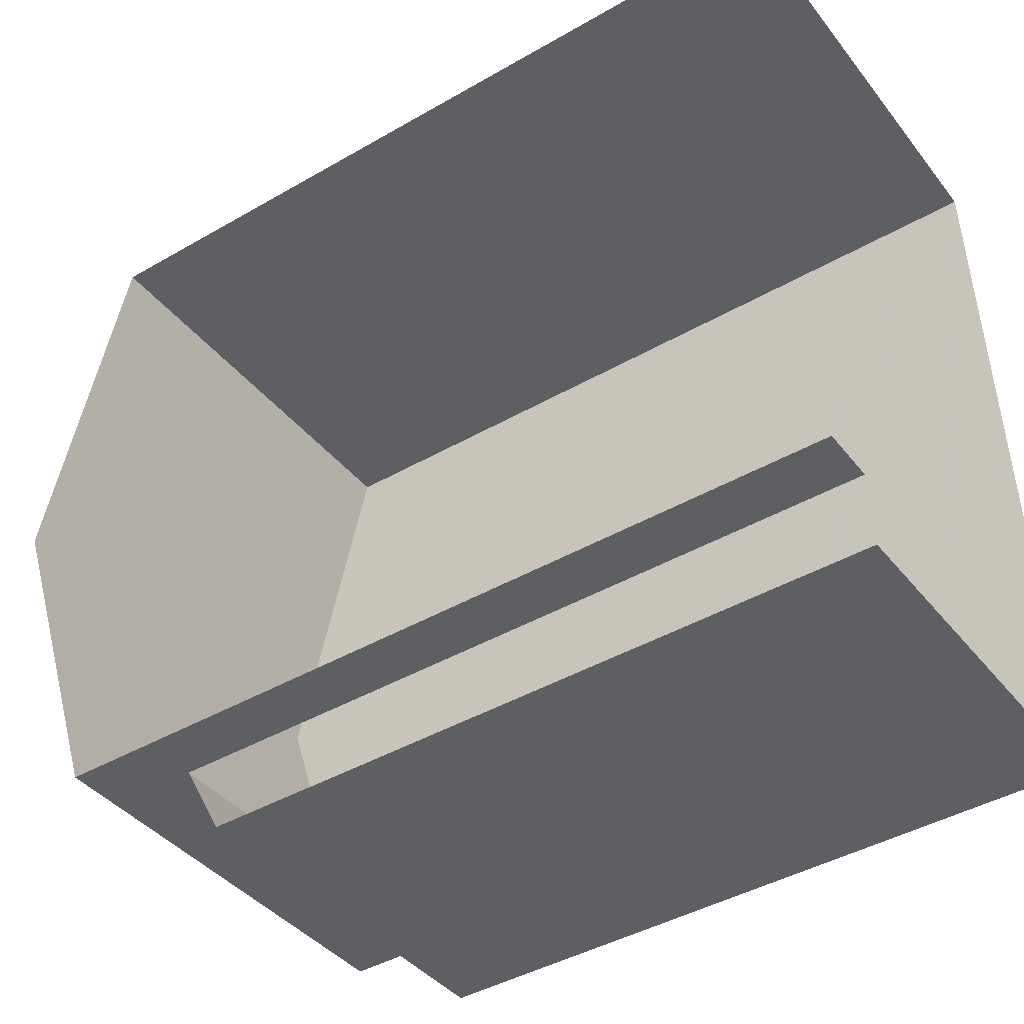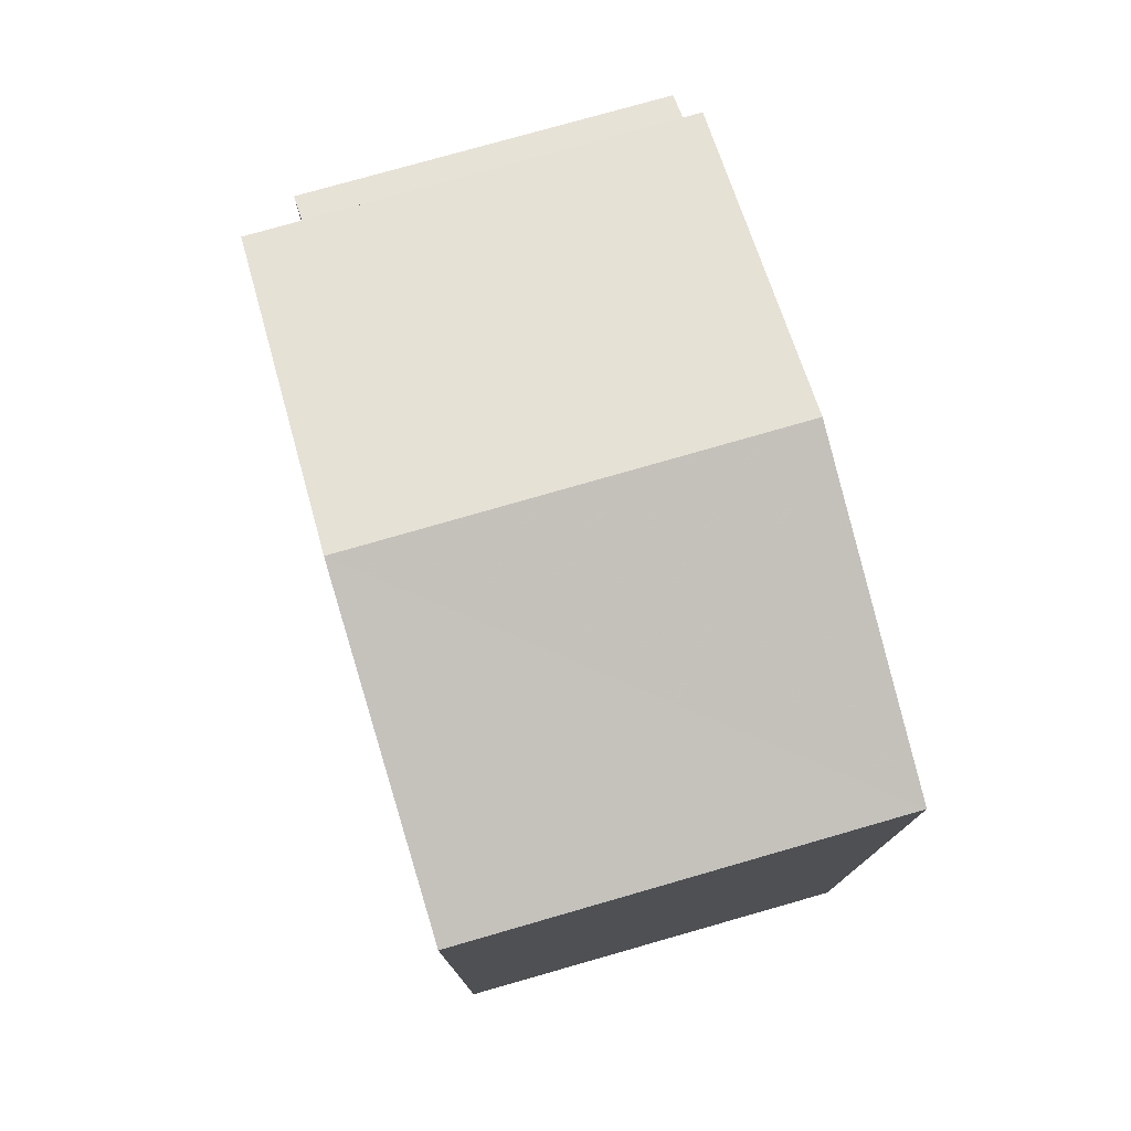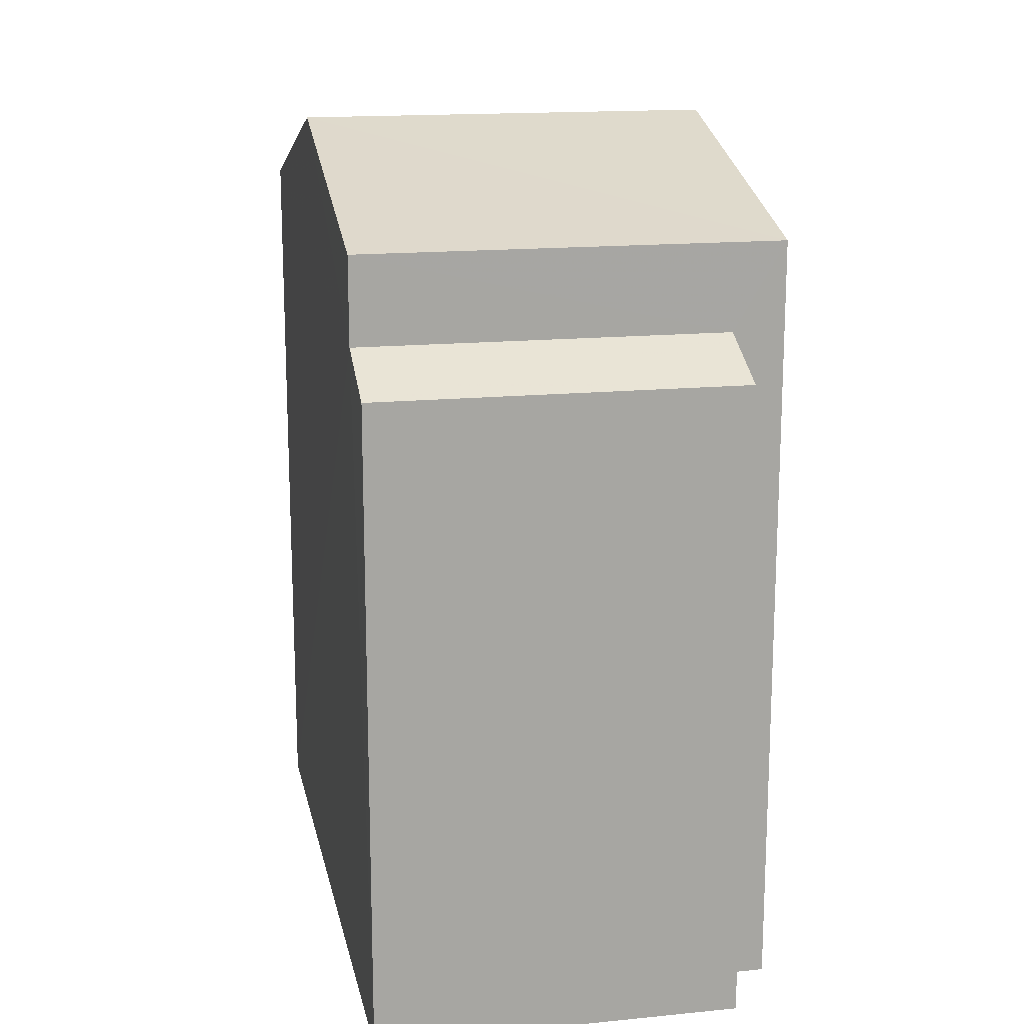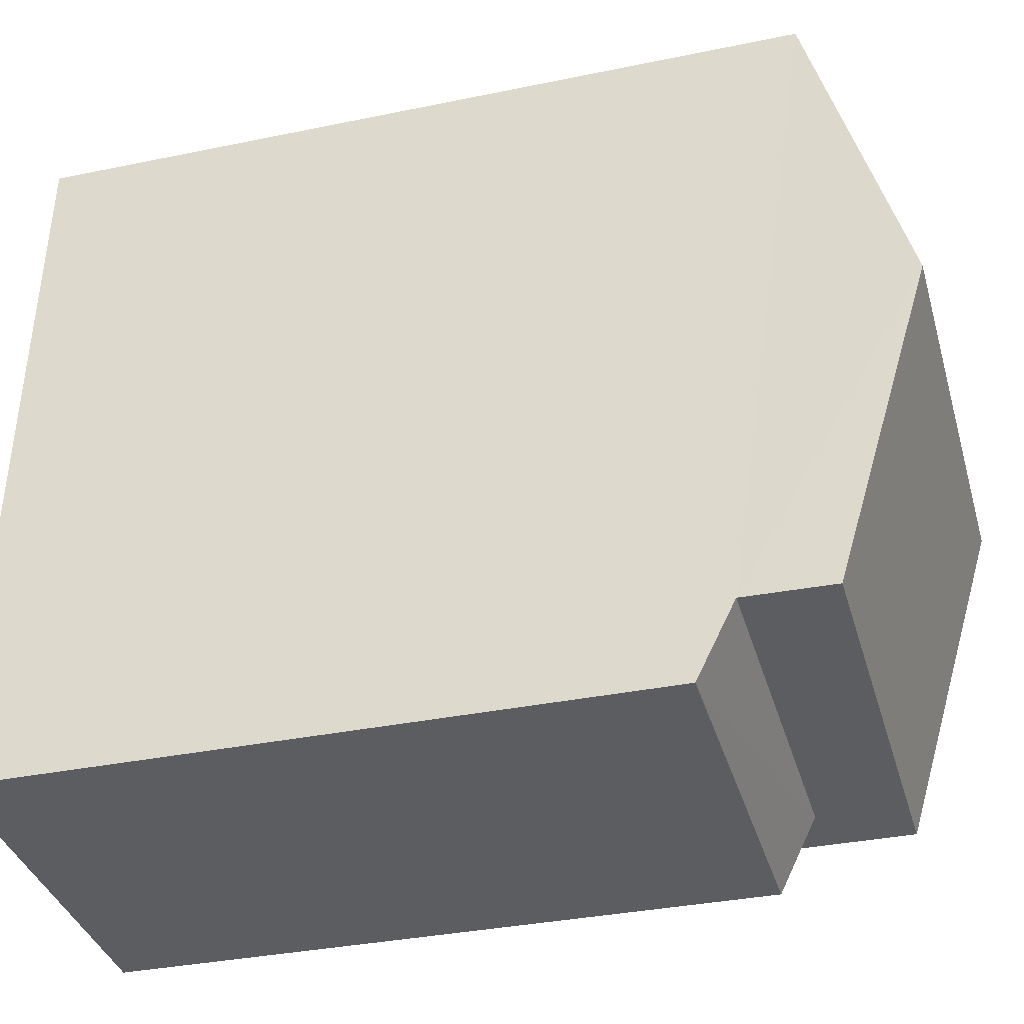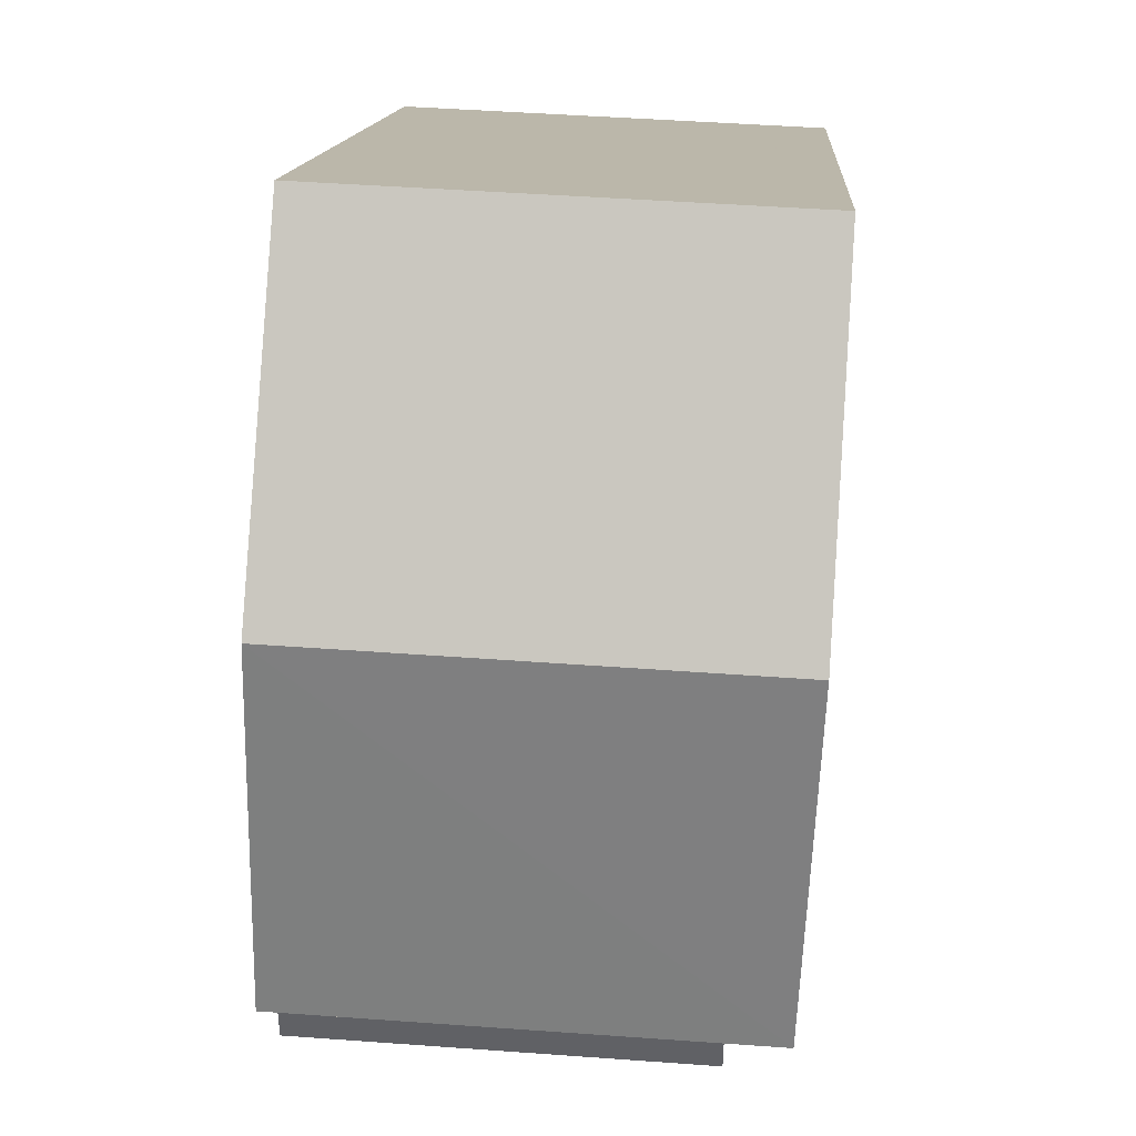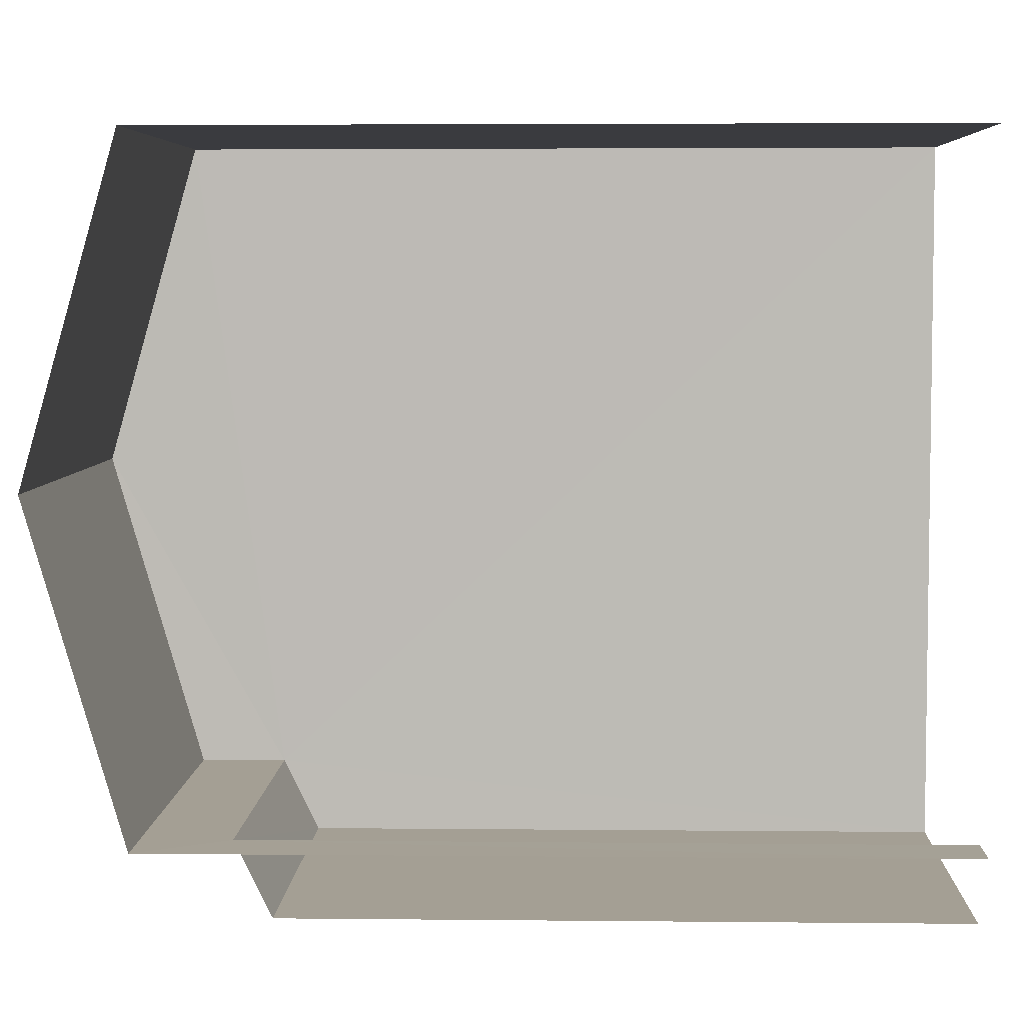
<metadata>
{"format":"obj","ext":"obj","renderer":"f3d","projection":"perspective","resolution":1024,"background":"white","views":[{"elev":-43.2,"azim":124.4,"up":"+Y"},{"elev":77.0,"azim":161.2,"up":"+Z"},{"elev":16.0,"azim":-14.3,"up":"+Z"},{"elev":-34.2,"azim":-74.3,"up":"+Y"},{"elev":13.7,"azim":3.7,"up":"+Y"},{"elev":2.9,"azim":92.0,"up":"+Y"}]}
</metadata>
<code>
v -3.736e+05 -1.054e+05 20.91
v -3.736e+05 -1.054e+05 20.91
v -3.736e+05 -1.054e+05 20.91
v -3.736e+05 -1.054e+05 20.91
v -3.736e+05 -1.054e+05 20.91
v -3.736e+05 -1.054e+05 20.91
v -3.736e+05 -1.054e+05 31.03
v -3.736e+05 -1.054e+05 29.94
v -3.736e+05 -1.054e+05 31.03
v -3.736e+05 -1.054e+05 29.94
v -3.736e+05 -1.054e+05 28.92
v -3.736e+05 -1.054e+05 28.5
v -3.736e+05 -1.054e+05 28.5
v -3.736e+05 -1.054e+05 28.92
v -3.736e+05 -1.054e+05 29.94
v -3.736e+05 -1.054e+05 29.93
f 1 2 3
f 3 2 4
f 4 2 5
f 2 6 5
f 8 1 9
f 1 3 9
f 3 16 9
f 2 13 6
f 2 11 13
f 7 8 9
f 7 10 8
f 11 12 13
f 11 14 12
f 9 15 7
f 9 16 15
f 2 1 11
f 1 8 11
f 11 10 14
f 11 8 10
f 7 15 14
f 10 7 14
f 15 4 14
f 14 4 5
f 14 5 12
f 12 5 6
f 13 12 6
f 15 3 4
f 15 16 3

</code>
